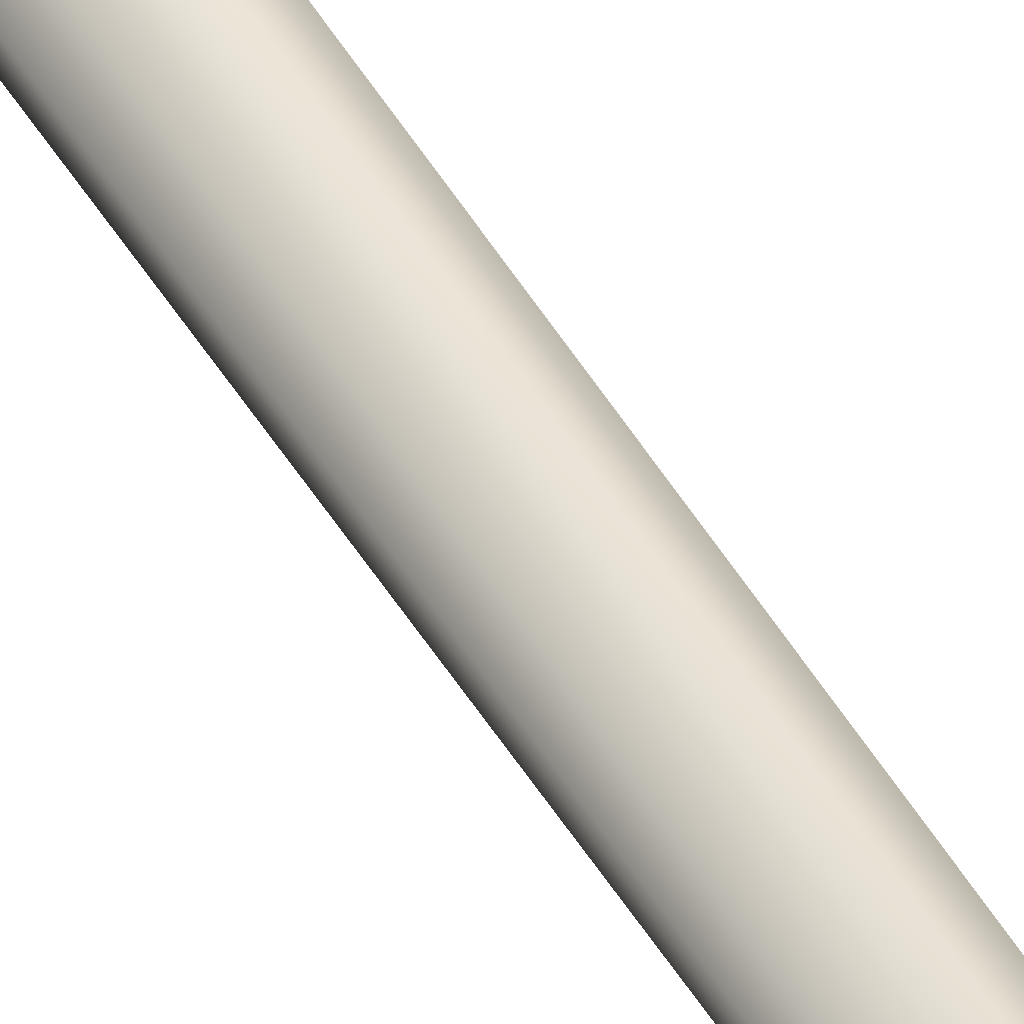
<metadata>
{"format":"obj","ext":"obj","renderer":"f3d","projection":"perspective","resolution":1024,"background":"white","views":[{"elev":-77.2,"azim":36.3,"up":"+Z"}]}
</metadata>
<code>
v  24.14 -48.87 -0.0177
v  17.11 -48.87 -16.99
v  17.11 499.2 -16.99
v  24.14 499.2 -0.0176
v  0.1418 -48.87 -24.02
v  0.1418 499.2 -24.02
v  -16.83 -48.87 -16.99
v  -16.83 499.2 -16.99
v  -23.86 -48.87 -0.0177
v  -23.86 499.2 -0.0176
v  -16.83 -48.87 16.95
v  -16.83 499.2 16.95
v  0.1418 -48.87 23.98
v  0.1418 499.2 23.98
v  17.11 -48.87 16.95
v  17.11 499.2 16.95
v  27.87 499.2 -27.75
v  27.87 499.2 -0.0176
v  0.1418 499.2 -27.75
v  -27.59 499.2 -27.75
v  -27.59 499.2 -0.0176
v  -27.59 499.2 27.71
v  0.1418 499.2 27.71
v  27.87 499.2 27.71
v  27.87 513.7 -27.75
v  27.87 513.7 -0.0176
v  0.1418 513.7 -27.75
v  -27.59 513.7 -27.75
v  -27.59 513.7 -0.0176
v  -27.59 513.7 27.71
v  0.1418 513.7 27.71
v  27.87 513.7 27.71
v  41.06 513.7 -40.92
v  58.11 513.7 -0.0181
v  0.1587 513.7 -57.76
v  -40.74 513.7 -40.92
v  -57.19 513.7 -0.0181
v  -40.74 513.7 40.88
v  0.1587 513.7 57.71
v  41.06 513.7 40.88
v  41.06 517.9 -40.92
v  58.11 517.9 -0.0181
v  0.1587 517.9 -57.76
v  -40.74 517.9 -40.92
v  -57.19 517.9 -0.0181
v  -40.74 517.9 40.88
v  0.1587 517.9 57.71
v  41.06 517.9 40.88
v  58.11 518.8 -0.0181
v  41.06 518.8 -40.92
v  21.94 527.4 -21.77
v  31.01 527.4 -0.0191
v  0.1587 518.8 -57.76
v  0.1941 527.4 -30.73
v  -40.74 518.8 -40.92
v  -21.55 527.4 -21.77
v  -57.19 518.8 -0.0181
v  -30.3 527.4 -0.0191
v  -40.74 518.8 40.88
v  0.1587 518.8 57.71
v  0.1941 527.4 30.68
v  -21.55 527.4 21.73
v  41.06 518.8 40.88
v  21.94 527.4 21.73
v  7.63 530.7 -7.429
v  10.72 530.7 -0.0198
v  0.2206 530.7 -10.48
v  -7.189 530.7 -7.429
v  -10.17 530.7 -0.0198
v  0.2206 530.7 10.44
v  -7.189 530.7 7.39
v  7.63 530.7 7.39
v  0.173 -64.96 16.53
v  0.173 -56.49 16.53
v  -11.52 -58.3 11.69
v  -11.52 -66.77 11.69
v  0.173 -79.43 16.53
v  0.173 -70.96 16.53
v  -11.52 -72.77 11.69
v  -11.52 -81.24 11.69
v  11.86 -77.62 11.69
v  11.86 -69.15 11.69
v  16.71 -75.81 -0.0001
v  16.71 -67.34 -0.0001
v  11.86 -74 -11.69
v  11.86 -65.54 -11.69
v  0.173 -72.19 -16.53
v  0.173 -63.73 -16.53
v  -11.52 -70.39 -11.69
v  -11.52 -61.92 -11.69
v  -16.36 -68.58 -0.0001
v  -16.36 -60.11 -0.0001
v  -16.36 -74.58 -0.0001
v  -16.36 -83.04 -0.0001
v  0.173 -93.89 16.53
v  0.173 -85.43 16.53
v  -11.52 -87.23 11.69
v  -11.52 -95.7 11.69
v  11.86 -106.6 11.69
v  11.86 -98.08 11.69
v  0.173 -99.89 16.53
v  0.173 -108.4 16.53
v  16.71 -104.7 -0.0001
v  16.71 -96.28 -0.0001
v  0.173 -101.1 -16.53
v  0.173 -92.66 -16.53
v  11.86 -94.47 -11.69
v  11.86 -102.9 -11.69
v  11.86 -92.09 11.69
v  11.86 -83.62 11.69
v  16.71 -90.28 -0.0001
v  16.71 -81.81 -0.0001
v  11.86 -88.47 -11.69
v  11.86 -80 -11.69
v  0.173 -86.66 -16.53
v  0.173 -78.19 -16.53
v  -11.52 -84.85 -11.69
v  -11.52 -76.38 -11.69
v  -11.52 -101.7 11.69
v  -11.52 -110.2 11.69
v  -11.52 -113.8 -11.69
v  -11.52 -105.3 -11.69
v  0.173 -107.1 -16.53
v  0.173 -115.6 -16.53
v  -16.36 -112 -0.0001
v  -16.36 -103.5 -0.0001
v  16.71 -119.2 -0.0001
v  16.71 -110.7 -0.0001
v  11.86 -112.6 11.69
v  11.86 -121 11.69
v  11.86 -108.9 -11.69
v  11.86 -117.4 -11.69
v  -11.52 -99.32 -11.69
v  -11.52 -90.85 -11.69
v  -16.36 -97.51 -0.0001
v  -16.36 -89.04 -0.0001
v  -11.52 -116.2 11.69
v  -11.52 -124.6 11.69
v  0.173 -122.8 16.53
v  0.173 -114.4 16.53
v  16.71 -133.7 -0.0001
v  16.71 -125.2 -0.0001
v  11.86 -127 11.69
v  11.86 -135.5 11.69
v  -11.52 -142.7 -11.69
v  -11.52 -134.3 -11.69
v  0.173 -136.1 -16.53
v  0.173 -144.5 -16.53
v  -16.36 -140.9 -0.0001
v  -16.36 -132.4 -0.0001
v  0.173 -137.3 16.53
v  0.173 -128.8 16.53
v  -11.52 -130.6 11.69
v  -11.52 -139.1 11.69
v  11.86 -150 11.69
v  11.86 -141.5 11.69
v  0.173 -143.3 16.53
v  0.173 -151.8 16.53
v  16.71 -148.1 -0.0001
v  16.71 -139.7 -0.0001
v  11.86 -137.9 -11.69
v  11.86 -146.3 -11.69
v  11.86 -131.9 -11.69
v  11.86 -123.4 -11.69
v  0.173 -130.1 -16.53
v  0.173 -121.6 -16.53
v  -11.52 -128.3 -11.69
v  -11.52 -119.8 -11.69
v  -16.36 -126.4 -0.0001
v  -16.36 -118 -0.0001
v  -11.52 -145.1 11.69
v  -11.52 -153.6 11.69
v  11.86 -164.4 11.69
v  11.86 -155.9 11.69
v  0.173 -157.8 16.53
v  0.173 -166.2 16.53
v  16.71 -162.6 -0.0001
v  16.71 -154.1 -0.0001
v  -11.52 -159.6 11.69
v  -11.52 -168 11.69
v  -11.52 -171.7 -11.69
v  -11.52 -163.2 -11.69
v  0.173 -165 -16.53
v  0.173 -173.5 -16.53
v  -16.36 -169.8 -0.0001
v  -16.36 -161.4 -0.0001
v  11.86 -178.9 11.69
v  11.86 -170.4 11.69
v  0.173 -172.2 16.53
v  0.173 -180.7 16.53
v  11.86 -175.3 -11.69
v  11.86 -166.8 -11.69
v  16.71 -168.6 -0.0001
v  16.71 -177.1 -0.0001
v  11.86 -160.8 -11.69
v  11.86 -152.3 -11.69
v  0.173 -159 -16.53
v  0.173 -150.5 -16.53
v  -11.52 -157.2 -11.69
v  -11.52 -148.7 -11.69
v  -16.36 -155.4 -0.0001
v  -16.36 -146.9 -0.0001
v  -11.52 -174 11.69
v  -11.52 -182.5 11.69
v  -16.36 -175.8 -0.0001
v  -16.36 -184.3 -0.0001
v  16.71 -191.5 -0.0001
v  16.71 -183.1 -0.0001
v  11.86 -184.9 11.69
v  11.86 -193.4 11.69
v  0.173 -187.9 -16.53
v  0.173 -179.5 -16.53
v  11.86 -181.3 -11.69
v  11.86 -189.7 -11.69
v  -11.52 -200.6 -11.69
v  -11.52 -192.1 -11.69
v  0.173 -193.9 -16.53
v  0.173 -202.4 -16.53
v  -16.36 -198.8 -0.0001
v  -16.36 -190.3 -0.0001
v  0.173 -195.2 16.53
v  0.173 -186.7 16.53
v  -11.52 -188.5 11.69
v  -11.52 -197 11.69
v  11.86 -207.8 11.69
v  11.86 -199.3 11.69
v  0.173 -201.2 16.53
v  0.173 -209.6 16.53
v  11.86 -204.2 -11.69
v  11.86 -195.7 -11.69
v  16.71 -197.5 -0.0001
v  16.71 -206 -0.0001
v  -11.52 -186.1 -11.69
v  -11.52 -177.6 -11.69
v  -11.52 -203 11.69
v  -11.52 -211.4 11.69
v  0.173 -216.9 -16.53
v  0.173 -208.4 -16.53
v  11.86 -210.2 -11.69
v  11.86 -218.7 -11.69
v  -11.52 -215 -11.69
v  -11.52 -206.6 -11.69
v  -16.36 -213.2 -0.0001
v  -16.36 -204.8 -0.0001
v  -11.52 -52.3 11.69
v  -16.89 -53.94 17.07
v  -3.86 -52.13 19.22
v  0.173 -50.5 16.53
v  -3.699 -52.51 19.25
v  -16.81 -54.32 16.99
v  -16.89 -68.41 17.07
v  0.1722 -66.6 24.14
v  17.24 -64.79 17.07
v  11.86 -63.15 11.69
v  24.31 -62.98 0.0025
v  16.71 -61.34 -0.0001
v  17.24 -61.17 -17.06
v  11.86 -59.54 -11.69
v  0.1722 -59.37 -24.13
v  0.173 -57.73 -16.53
v  -16.89 -57.56 -17.06
v  -11.52 -55.92 -11.69
v  -23.96 -55.75 0.0025
v  -16.36 -54.11 -0.0001
v  0.1726 -66.97 24.02
v  -16.81 -68.78 16.99
v  -16.89 -82.87 17.07
v  0.1722 -81.07 24.14
v  17.16 -65.17 16.99
v  17.24 -79.26 17.07
v  24.19 -63.36 0.0028
v  24.31 -77.45 0.0025
v  17.16 -61.55 -16.98
v  17.24 -75.64 -17.06
v  0.1726 -59.74 -24.02
v  0.1722 -73.83 -24.13
v  -16.81 -57.93 -16.98
v  -16.89 -72.02 -17.06
v  -23.85 -56.13 0.0028
v  -23.96 -70.22 0.0025
v  -23.85 -70.59 0.0028
v  -23.96 -84.68 0.0025
v  0.1726 -81.44 24.02
v  -16.81 -83.25 16.99
v  -16.89 -97.34 17.07
v  0.1722 -95.53 24.14
v  17.16 -94.1 16.99
v  0.1726 -95.91 24.02
v  0.1722 -110 24.14
v  17.24 -108.2 17.07
v  24.19 -92.29 0.0028
v  24.31 -106.4 0.0025
v  0.1726 -88.67 -24.02
v  17.16 -90.48 -16.98
v  17.24 -104.6 -17.06
v  0.1722 -102.8 -24.13
v  17.16 -79.63 16.99
v  17.24 -93.72 17.07
v  24.19 -77.82 0.0028
v  24.31 -91.92 0.0025
v  17.16 -76.02 -16.98
v  17.24 -90.11 -17.06
v  0.1726 -74.21 -24.02
v  0.1722 -88.3 -24.13
v  -16.81 -72.4 -16.98
v  -16.89 -86.49 -17.06
v  -16.89 -111.8 17.07
v  -16.81 -97.72 16.99
v  -16.81 -101.3 -16.98
v  0.1726 -103.1 -24.02
v  0.1722 -117.2 -24.13
v  -16.89 -115.4 -17.06
v  -23.85 -99.52 0.0028
v  -23.96 -113.6 0.0025
v  24.19 -106.8 0.0028
v  17.16 -108.6 16.99
v  17.24 -122.7 17.07
v  24.31 -120.8 0.0025
v  17.16 -104.9 -16.98
v  17.24 -119 -17.06
v  -16.81 -86.87 -16.98
v  -16.89 -101 -17.06
v  -23.85 -85.06 0.0028
v  -23.96 -99.15 0.0025
v  -16.89 -126.3 17.07
v  0.1722 -124.5 24.14
v  0.1726 -110.4 24.02
v  -16.81 -112.2 16.99
v  24.19 -121.2 0.0028
v  17.16 -123 16.99
v  17.24 -137.1 17.07
v  24.31 -135.3 0.0025
v  -16.81 -130.3 -16.98
v  0.1726 -132.1 -24.02
v  0.1722 -146.2 -24.13
v  -16.89 -144.4 -17.06
v  -23.85 -128.5 0.0028
v  -23.96 -142.5 0.0025
v  0.1726 -124.8 24.02
v  -16.81 -126.6 16.99
v  -16.89 -140.7 17.07
v  0.1722 -138.9 24.14
v  17.16 -137.5 16.99
v  0.1726 -139.3 24.02
v  0.1722 -153.4 24.14
v  17.24 -151.6 17.07
v  24.19 -135.7 0.0028
v  24.31 -149.8 0.0025
v  17.16 -133.9 -16.98
v  17.24 -148 -17.06
v  17.16 -119.4 -16.98
v  17.24 -133.5 -17.06
v  0.1726 -117.6 -24.02
v  0.1722 -131.7 -24.13
v  -16.81 -115.8 -16.98
v  -16.89 -129.9 -17.06
v  -23.85 -114 0.0028
v  -23.96 -128.1 0.0025
v  -16.81 -141.1 16.99
v  -16.89 -155.2 17.07
v  17.16 -152 16.99
v  0.1726 -153.8 24.02
v  0.1722 -167.9 24.14
v  17.24 -166.1 17.07
v  24.19 -150.2 0.0028
v  24.31 -164.2 0.0025
v  -16.89 -169.7 17.07
v  -16.81 -155.6 16.99
v  -16.81 -159.2 -16.98
v  0.1726 -161 -24.02
v  0.1722 -175.1 -24.13
v  -16.89 -173.3 -17.06
v  -23.85 -157.4 0.0028
v  -23.96 -171.5 0.0025
v  17.16 -166.4 16.99
v  0.1726 -168.2 24.02
v  0.1722 -182.3 24.14
v  17.24 -180.5 17.07
v  17.16 -162.8 -16.98
v  24.19 -164.6 0.0028
v  24.31 -178.7 0.0025
v  17.24 -176.9 -17.06
v  17.16 -148.3 -16.98
v  17.24 -162.4 -17.06
v  0.1726 -146.5 -24.02
v  0.1722 -160.6 -24.13
v  -16.81 -144.7 -16.98
v  -16.89 -158.8 -17.06
v  -23.85 -142.9 0.0028
v  -23.96 -157 0.0025
v  -16.89 -184.1 17.07
v  -16.81 -170 16.99
v  -23.85 -171.9 0.0028
v  -23.96 -185.9 0.0025
v  24.19 -179.1 0.0028
v  17.16 -180.9 16.99
v  17.24 -195 17.07
v  24.31 -193.2 0.0025
v  0.1726 -175.5 -24.02
v  17.16 -177.3 -16.98
v  17.24 -191.4 -17.06
v  0.1722 -189.6 -24.13
v  -16.81 -188.1 -16.98
v  0.1726 -189.9 -24.02
v  0.1722 -204 -24.13
v  -16.89 -202.2 -17.06
v  -23.85 -186.3 0.0028
v  -23.96 -200.4 0.0025
v  0.1726 -182.7 24.02
v  -16.81 -184.5 16.99
v  -16.89 -198.6 17.07
v  0.1722 -196.8 24.14
v  17.16 -195.4 16.99
v  0.1726 -197.2 24.02
v  0.1722 -211.3 24.14
v  17.24 -209.5 17.07
v  17.16 -191.7 -16.98
v  24.19 -193.6 0.0028
v  24.31 -207.6 0.0025
v  17.24 -205.8 -17.06
v  -16.81 -173.7 -16.98
v  -16.89 -187.8 -17.06
v  -16.81 -199 16.99
v  -16.89 -213.1 17.07
v  0.1726 -204.4 -24.02
v  17.16 -206.2 -16.98
v  11.15 -220.9 -17.06
v  0.1722 -218.5 -24.13
v  -16.36 -219.2 -0.0001
v  -23.85 -215.3 0.0028
v  -16.81 -217.1 -16.98
v  -11.52 -221 -11.69
v  0.173 -215.6 16.53
v  0.1726 -211.6 24.02
v  -16.81 -213.4 16.99
v  -11.52 -217.4 11.69
v  0.173 -222.9 -16.53
v  0.1726 -218.9 -24.02
v  11.07 -221.3 -17.08
v  11.86 -224.7 -11.69
v  11.86 -213.8 11.69
v  17.16 -209.8 16.99
v  16.71 -212 -0.0001
v  24.19 -208 0.0028
v  -16.81 -202.6 -16.98
v  -16.89 -216.7 -17.06
v  -23.85 -200.8 0.0028
v  -23.96 -214.9 0.0025
v  0.173 -48.93 16.53
v  -11.52 -48.93 11.69
v  16.71 -48.93 -0.0001
v  11.86 -48.93 11.69
v  11.86 -50.76 11.69
v  11.86 -56.23 11.69
v  11.86 -48.93 -11.69
v  0.173 -48.93 -16.53
v  -11.52 -48.93 -11.69
v  -16.36 -48.93 -0.0001
v  0.173 -225.1 -16.53
v  -11.52 -225.1 -11.69
v  -16.36 -225.1 -0.0001
v  -11.52 -225.1 11.69
v  0.173 -225.1 16.53
v  11.86 -225.1 -11.69
v  11.86 -225.1 11.69
v  0.173 -225.1 -2.822
v  -1.823 -225.1 -1.996
v  -2.65 -225.1 -0.0001
v  -1.823 -225.1 1.996
v  0.173 -225.1 2.822
v  16.71 -225.1 -0.0001
v  2.995 -225.1 -0.0001
v  2.169 -225.1 -1.996
v  2.169 -225.1 1.996
o Cylinder003
g Cylinder003
f 1 2 3 4
f 2 5 6 3
f 5 7 8 6
f 7 9 10 8
f 9 11 12 10
f 11 13 14 12
f 13 15 16 14
f 15 1 4 16
f 4 3 17 18
f 3 6 19 17
f 6 8 20 19
f 8 10 21 20
f 10 12 22 21
f 12 14 23 22
f 14 16 24 23
f 16 4 18 24
f 18 17 25 26
f 17 19 27 25
f 19 20 28 27
f 20 21 29 28
f 21 22 30 29
f 22 23 31 30
f 23 24 32 31
f 24 18 26 32
f 26 25 33 34
f 25 27 35 33
f 27 28 36 35
f 28 29 37 36
f 29 30 38 37
f 30 31 39 38
f 31 32 40 39
f 32 26 34 40
f 34 33 41 42
f 33 35 43 41
f 35 36 44 43
f 36 37 45 44
f 37 38 46 45
f 38 39 47 46
f 39 40 48 47
f 40 34 42 48
f 49 50 51 52
f 50 53 54 51
f 53 55 56 54
f 55 57 58 56
f 59 60 61 62
f 60 63 64 61
f 63 49 52 64
f 41 50 49 42
f 43 53 50 41
f 44 55 53 43
f 45 57 55 44
f 46 59 57 45
f 47 60 59 46
f 48 63 60 47
f 42 49 63 48
f 59 62 58 57
f 52 51 65 66
f 51 54 67 65
f 54 56 68 67
f 56 58 69 68
f 62 61 70 71
f 61 64 72 70
f 64 52 66 72
f 58 62 71 69
f 65 67 68 69 71 70 72 66
f 73 74 75 76
f 77 78 79 80
f 81 82 78 77
f 83 84 82 81
f 85 86 84 83
f 87 88 86 85
f 89 90 88 87
f 91 92 90 89
f 80 79 93 94
f 95 96 97 98
f 99 100 101 102
f 103 104 100 99
f 105 106 107 108
f 109 110 96 95
f 111 112 110 109
f 113 114 112 111
f 115 116 114 113
f 117 118 116 115
f 94 93 118 117
f 119 120 102 101
f 121 122 123 124
f 125 126 122 121
f 127 128 129 130
f 124 123 131 132
f 108 107 104 103
f 133 134 106 105
f 135 136 134 133
f 137 138 139 140
f 141 142 143 144
f 130 129 140 139
f 132 131 128 127
f 145 146 147 148
f 149 150 146 145
f 151 152 153 154
f 155 156 157 158
f 159 160 156 155
f 148 147 161 162
f 144 143 152 151
f 163 164 142 141
f 165 166 164 163
f 167 168 166 165
f 169 170 168 167
f 158 157 171 172
f 173 174 175 176
f 177 178 174 173
f 162 161 160 159
f 179 180 176 175
f 181 182 183 184
f 185 186 182 181
f 187 188 189 190
f 191 192 193 194
f 184 183 192 191
f 195 196 178 177
f 197 198 196 195
f 199 200 198 197
f 201 202 200 199
f 203 204 190 189
f 204 203 205 206
f 207 208 209 210
f 211 212 213 214
f 194 193 188 187
f 215 216 217 218
f 219 220 216 215
f 221 222 223 224
f 225 226 227 228
f 229 230 231 232
f 210 209 222 221
f 214 213 208 207
f 233 234 212 211
f 206 205 234 233
f 228 227 235 236
f 237 238 239 240
f 232 231 226 225
f 218 217 230 229
f 241 242 238 237
f 243 244 242 241
f 76 75 92 91
f 136 135 98 97
f 126 125 120 119
f 170 169 138 137
f 150 149 154 153
f 202 201 172 171
f 180 179 186 185
f 220 219 224 223
f 244 243 236 235
f 245 246 247 248
f 74 249 250 75
f 76 251 252 73
f 73 252 253 254
f 254 253 255 256
f 256 255 257 258
f 258 257 259 260
f 260 259 261 262
f 262 261 263 264
f 78 265 266 79
f 80 267 268 77
f 82 269 265 78
f 77 268 270 81
f 84 271 269 82
f 81 270 272 83
f 86 273 271 84
f 83 272 274 85
f 88 275 273 86
f 85 274 276 87
f 90 277 275 88
f 87 276 278 89
f 92 279 277 90
f 89 278 280 91
f 79 266 281 93
f 94 282 267 80
f 96 283 284 97
f 98 285 286 95
f 100 287 288 101
f 102 289 290 99
f 104 291 287 100
f 99 290 292 103
f 106 293 294 107
f 108 295 296 105
f 110 297 283 96
f 95 286 298 109
f 112 299 297 110
f 109 298 300 111
f 114 301 299 112
f 111 300 302 113
f 116 303 301 114
f 113 302 304 115
f 118 305 303 116
f 115 304 306 117
f 93 281 305 118
f 117 306 282 94
f 120 307 289 102
f 101 288 308 119
f 122 309 310 123
f 124 311 312 121
f 126 313 309 122
f 121 312 314 125
f 128 315 316 129
f 130 317 318 127
f 123 310 319 131
f 132 320 311 124
f 107 294 291 104
f 103 292 295 108
f 134 321 293 106
f 105 296 322 133
f 136 323 321 134
f 133 322 324 135
f 138 325 326 139
f 140 327 328 137
f 142 329 330 143
f 144 331 332 141
f 129 316 327 140
f 139 326 317 130
f 131 319 315 128
f 127 318 320 132
f 146 333 334 147
f 148 335 336 145
f 150 337 333 146
f 145 336 338 149
f 152 339 340 153
f 154 341 342 151
f 156 343 344 157
f 158 345 346 155
f 160 347 343 156
f 155 346 348 159
f 147 334 349 161
f 162 350 335 148
f 143 330 339 152
f 151 342 331 144
f 164 351 329 142
f 141 332 352 163
f 166 353 351 164
f 163 352 354 165
f 168 355 353 166
f 165 354 356 167
f 170 357 355 168
f 167 356 358 169
f 157 344 359 171
f 172 360 345 158
f 174 361 362 175
f 176 363 364 173
f 178 365 361 174
f 173 364 366 177
f 161 349 347 160
f 159 348 350 162
f 180 367 363 176
f 175 362 368 179
f 182 369 370 183
f 184 371 372 181
f 186 373 369 182
f 181 372 374 185
f 188 375 376 189
f 190 377 378 187
f 192 379 380 193
f 194 381 382 191
f 183 370 379 192
f 191 382 371 184
f 196 383 365 178
f 177 366 384 195
f 198 385 383 196
f 195 384 386 197
f 200 387 385 198
f 197 386 388 199
f 202 389 387 200
f 199 388 390 201
f 204 391 377 190
f 189 376 392 203
f 203 392 393 205
f 206 394 391 204
f 208 395 396 209
f 210 397 398 207
f 212 399 400 213
f 214 401 402 211
f 193 380 375 188
f 187 378 381 194
f 216 403 404 217
f 218 405 406 215
f 220 407 403 216
f 215 406 408 219
f 222 409 410 223
f 224 411 412 221
f 226 413 414 227
f 228 415 416 225
f 230 417 418 231
f 232 419 420 229
f 209 396 409 222
f 221 412 397 210
f 213 400 395 208
f 207 398 401 214
f 234 421 399 212
f 211 402 422 233
f 205 393 421 234
f 233 422 394 206
f 227 414 423 235
f 236 424 415 228
f 238 425 426 239
f 240 427 428 237
f 231 418 413 226
f 225 416 419 232
f 217 404 417 230
f 229 420 405 218
f 429 430 431 432
f 433 434 435 436
f 437 438 439 440
f 441 442 434 433
f 443 444 442 441
f 239 426 444 443
f 242 445 425 238
f 237 428 446 241
f 244 447 445 242
f 241 446 448 243
f 264 263 246 245
f 75 250 279 92
f 91 280 251 76
f 135 324 285 98
f 97 284 323 136
f 125 314 307 120
f 119 308 313 126
f 169 358 325 138
f 137 328 357 170
f 149 338 341 154
f 153 340 337 150
f 201 390 360 172
f 171 359 389 202
f 179 368 373 186
f 185 374 367 180
f 219 408 411 224
f 223 410 407 220
f 243 448 424 236
f 235 423 447 244
f 436 435 430 429
f 247 249 74 248
f 245 248 449 450
f 254 256 451 452 453 454
f 256 258 455 451
f 258 260 456 455
f 260 262 457 456
f 262 264 458 457
f 264 245 450 458
f 450 449 13 11
f 458 450 11 9
f 457 458 9 7
f 456 457 7 5
f 455 456 5 2
f 451 455 2 1
f 452 451 1 15
f 452 15 13 449
f 249 247 246 250
f 265 252 251 266
f 269 253 252 265
f 271 255 253 269
f 273 257 255 271
f 275 259 257 273
f 277 261 259 275
f 279 263 261 277
f 266 251 280 281
f 283 268 267 284
f 287 298 286 288
f 291 300 298 287
f 293 304 302 294
f 297 270 268 283
f 299 272 270 297
f 301 274 272 299
f 303 276 274 301
f 305 278 276 303
f 281 280 278 305
f 288 286 285 308
f 309 322 296 310
f 313 324 322 309
f 315 292 290 316
f 310 296 295 319
f 294 302 300 291
f 321 306 304 293
f 323 282 306 321
f 327 289 307 328
f 329 318 317 330
f 316 290 289 327
f 319 295 292 315
f 333 356 354 334
f 337 358 356 333
f 339 326 325 340
f 343 331 342 344
f 347 332 331 343
f 334 354 352 349
f 330 317 326 339
f 351 320 318 329
f 353 311 320 351
f 355 312 311 353
f 357 314 312 355
f 344 342 341 359
f 361 346 345 362
f 365 348 346 361
f 349 352 332 347
f 362 345 360 368
f 369 388 386 370
f 373 390 388 369
f 375 364 363 376
f 379 384 366 380
f 370 386 384 379
f 383 350 348 365
f 385 335 350 383
f 387 336 335 385
f 389 338 336 387
f 376 363 367 392
f 392 367 374 393
f 395 381 378 396
f 399 371 382 400
f 380 366 364 375
f 403 422 402 404
f 407 394 422 403
f 409 377 391 410
f 413 397 412 414
f 417 401 398 418
f 396 378 377 409
f 400 382 381 395
f 421 372 371 399
f 393 374 372 421
f 414 412 411 423
f 425 405 420 426
f 418 398 397 413
f 404 402 401 417
f 430 448 446 431
f 434 415 424 435
f 438 428 427 439
f 442 416 415 434
f 444 419 416 442
f 426 420 419 444
f 445 406 405 425
f 447 408 406 445
f 250 246 263 279
f 284 267 282 323
f 308 285 324 313
f 328 307 314 357
f 340 325 358 337
f 359 341 338 389
f 368 360 390 373
f 410 391 394 407
f 423 411 408 447
f 435 424 448 430
f 453 452 449 248
f 454 453 248 74
f 254 454 74 73
f 431 446 428 438
f 438 437 432 431
f 432 437 459 460
f 429 432 460 461
f 433 436 462 463
f 437 440 464 459
f 441 433 463 465
f 436 429 461 462
f 460 459 466 467
f 461 460 467 468
f 463 462 469 470
f 464 471 472 473
f 459 464 473 466
f 465 463 470 474
f 462 461 468 469
f 471 465 474 472
f 466 473 472 474 470 469 468 467
f 465 471 443 441
f 427 240 440 439
f 240 239 443 471
f 440 240 471
f 464 440 471

</code>
